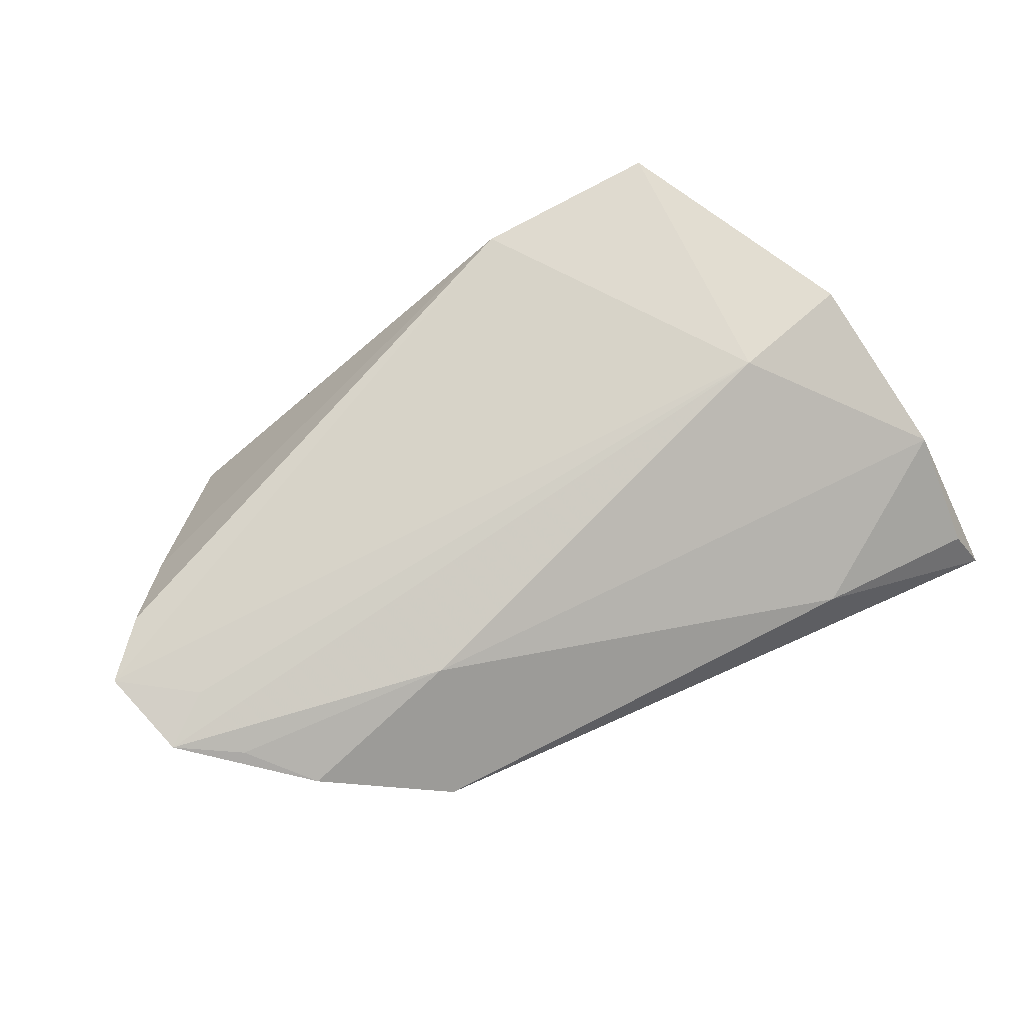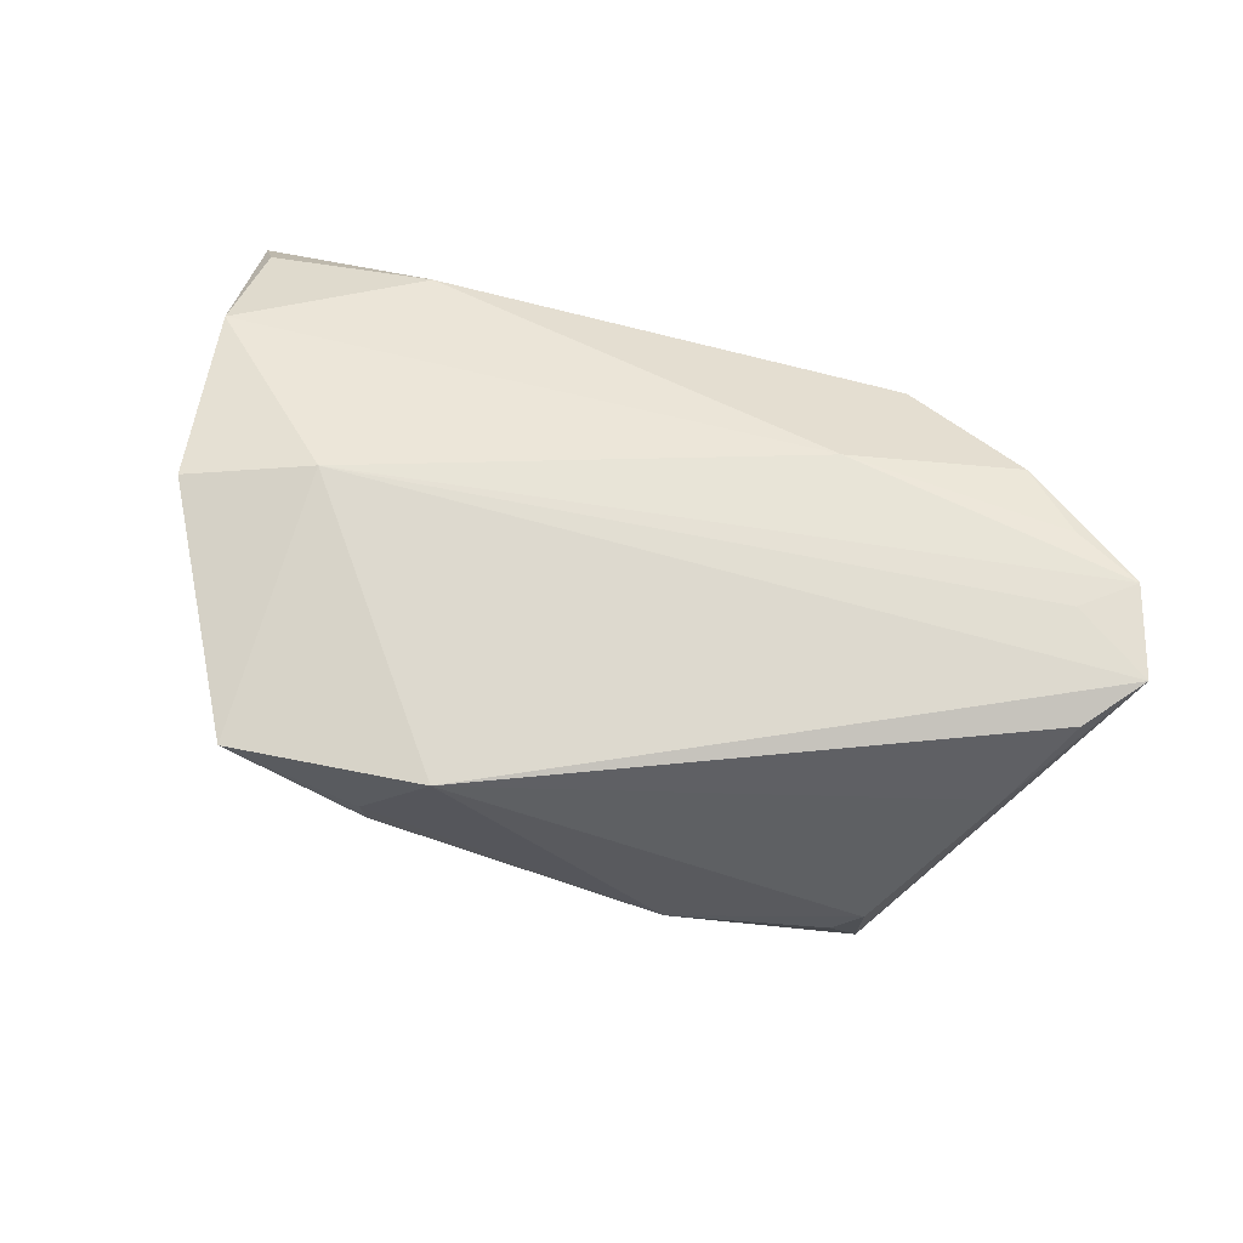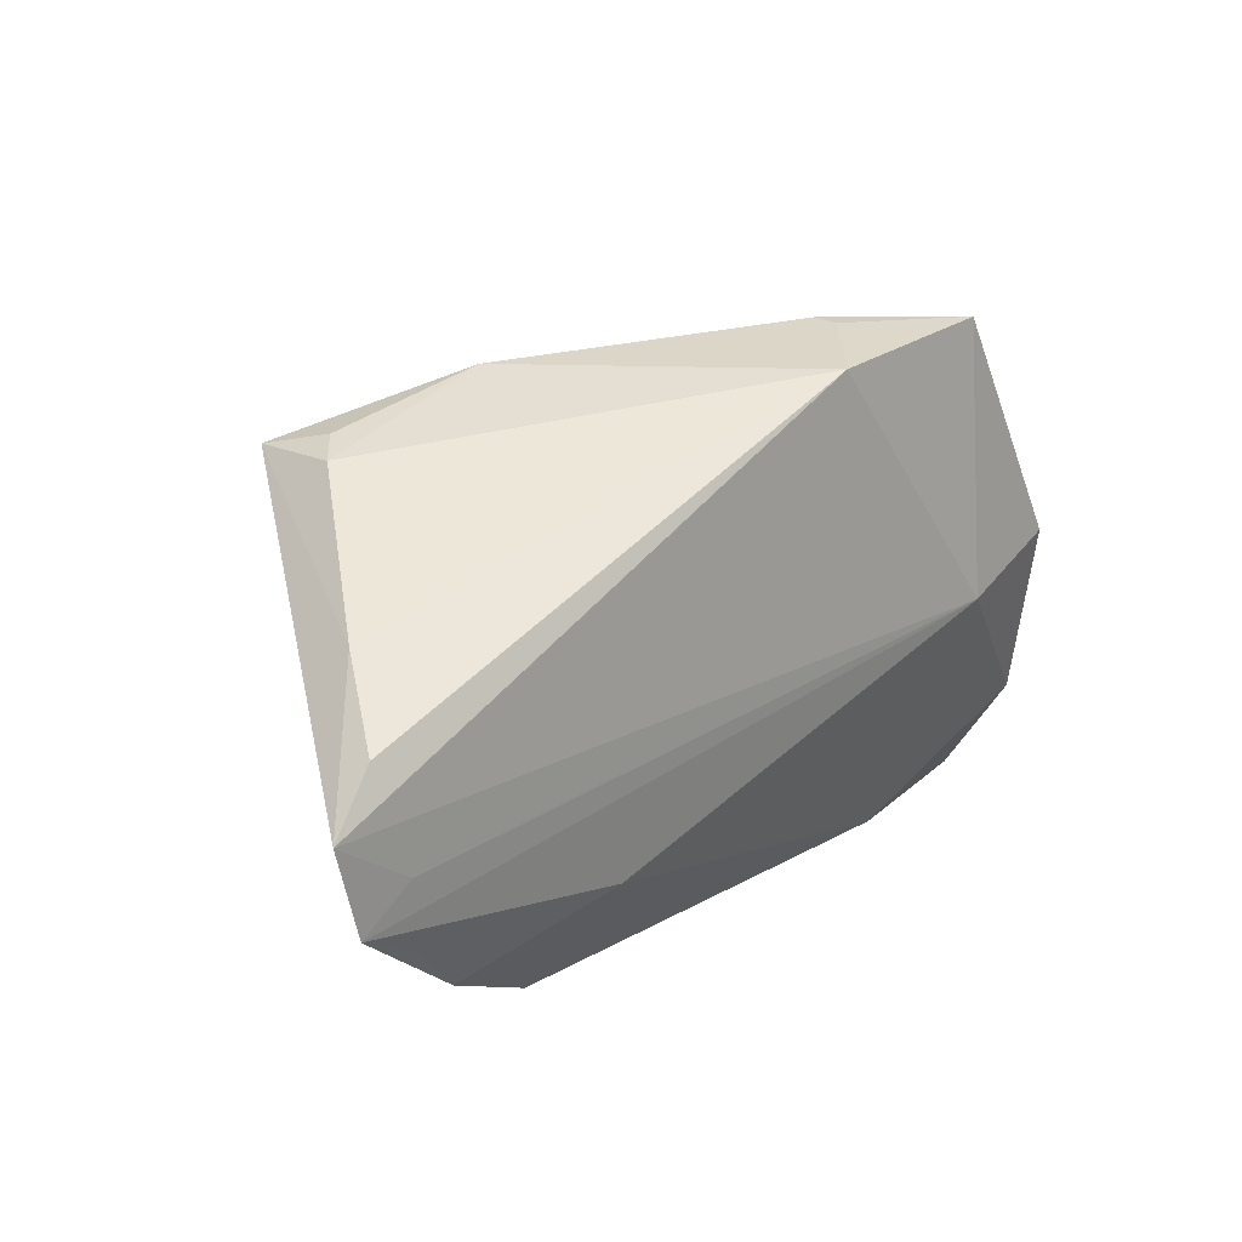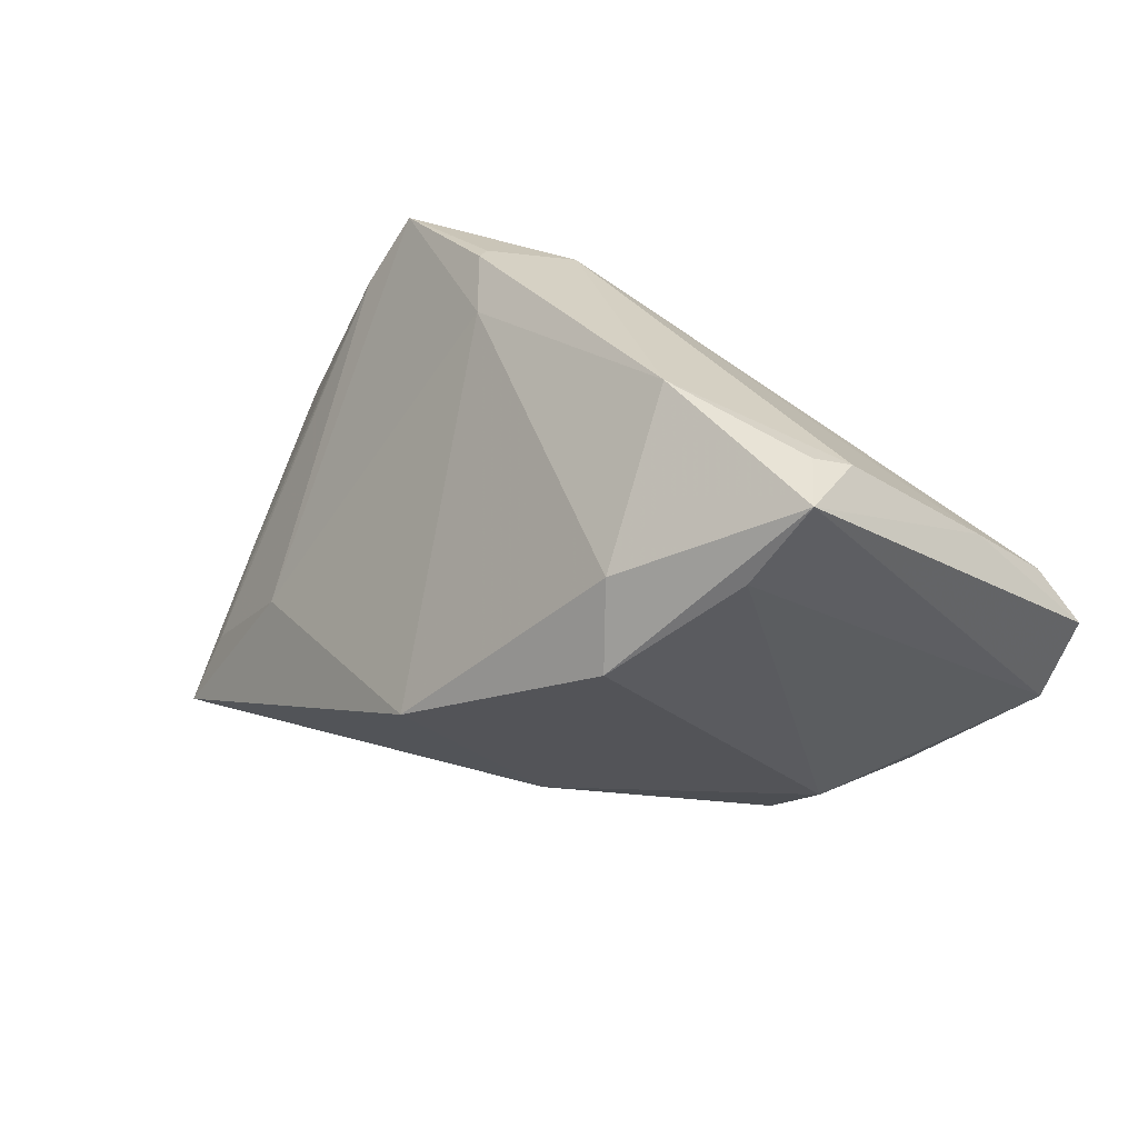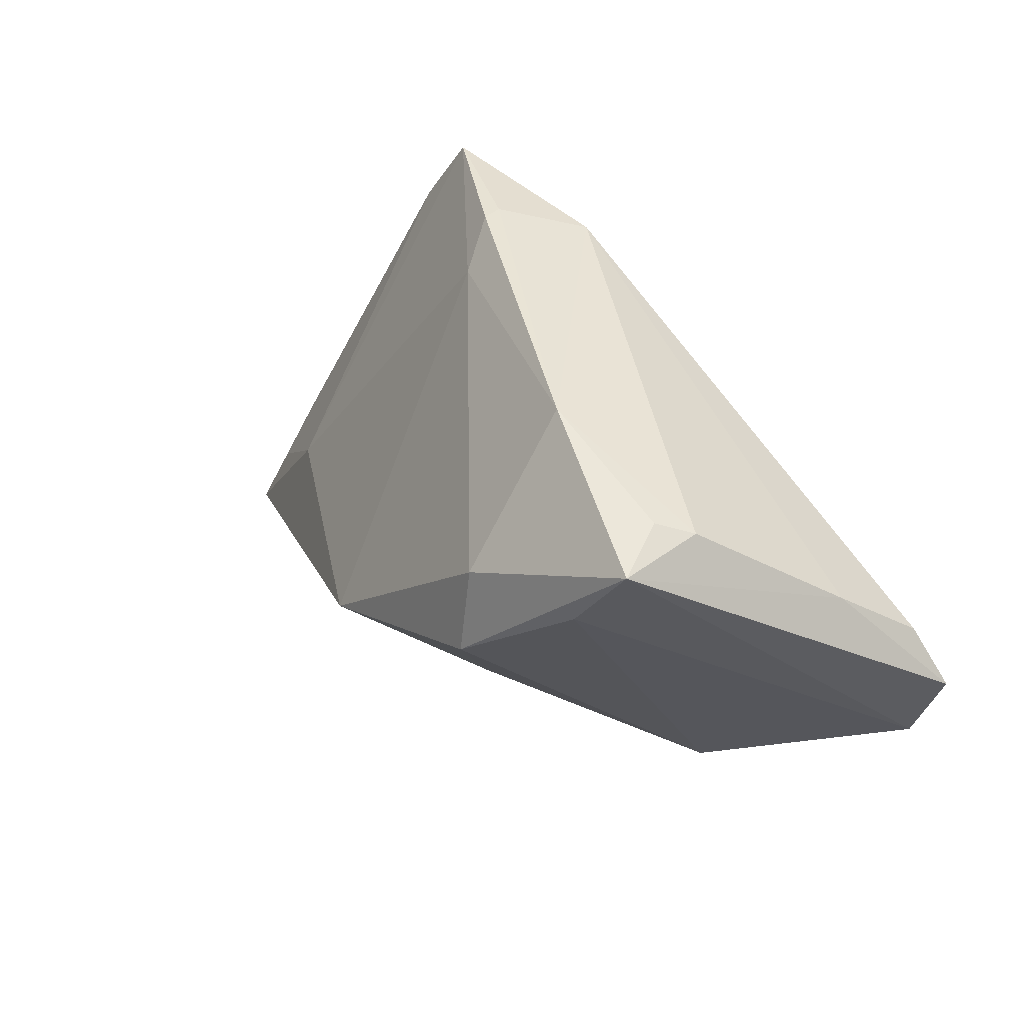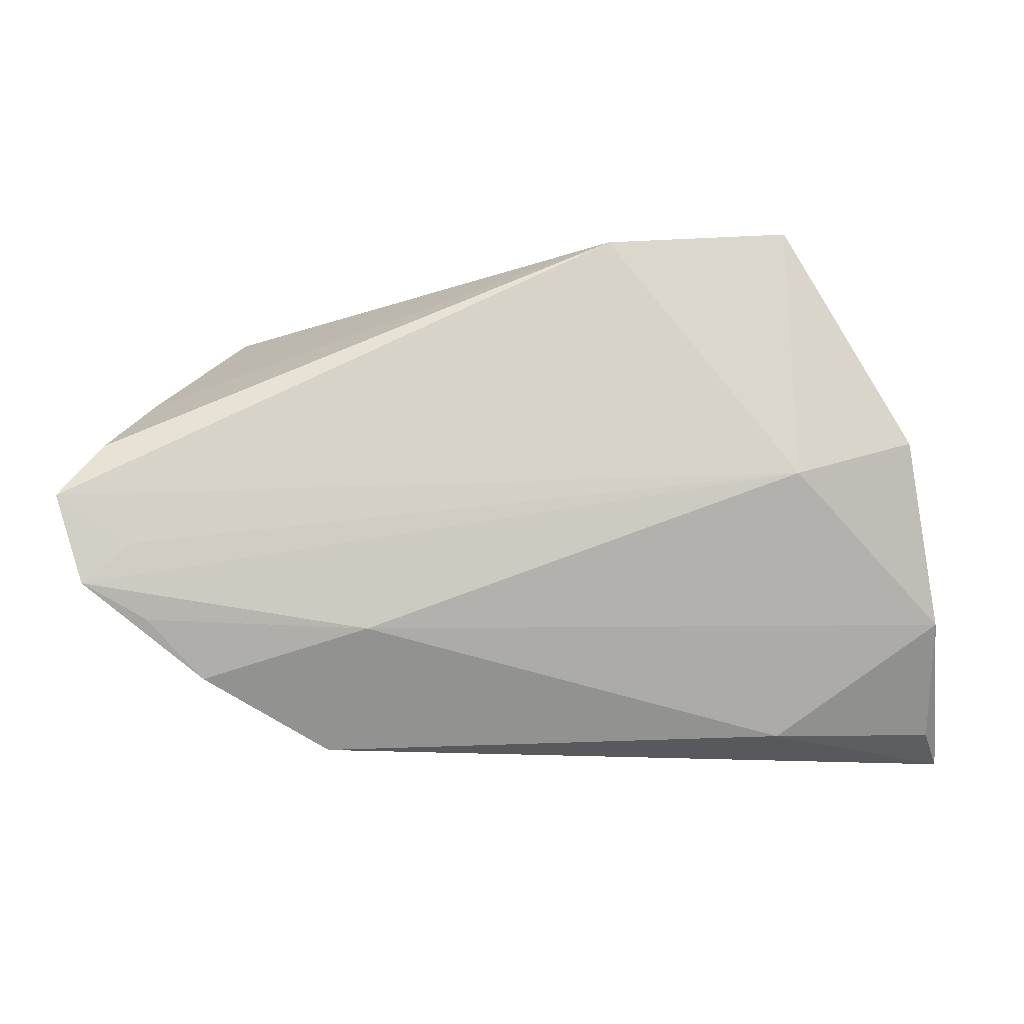
<metadata>
{"format":"obj","ext":"obj","renderer":"f3d","projection":"perspective","resolution":1024,"background":"white","views":[{"elev":76.6,"azim":-24.7,"up":"+Z"},{"elev":71.8,"azim":-161.9,"up":"+Z"},{"elev":17.5,"azim":-43.4,"up":"+Y"},{"elev":28.3,"azim":-152.3,"up":"+Y"},{"elev":42.1,"azim":-131.2,"up":"+Y"},{"elev":-12.8,"azim":-3.7,"up":"+Y"}]}
</metadata>
<code>
v 0.01944 0.03569 0.009247
v -0.04039 -0.02485 0.01237
v 0.01169 -0.01113 -0.02759
v -0.0495 -0.008496 0.01775
v 0.01885 0.03602 0.006267
v -0.03803 0.02604 -0.02081
v -0.03155 0.01582 -0.02296
v 0.05322 -0.01422 -0.001591
v -0.03463 0.02785 -0.01311
v 0.05395 -0.01198 0.001482
v 0.05508 -0.02281 -0.005849
v 0.05126 0.006861 0.01512
v 0.01612 0.03098 0.0007335
v 0.0352 0.03536 0.0161
v -0.01682 0.003116 -0.02891
v 0.04033 0.02624 0.01371
v -0.05351 0.004372 0.01684
v -0.0591 -0.002491 0.01816
v 0.002433 -0.03037 -0.008279
v 0.01132 0.0329 0.01816
v -0.0156 0.01428 -0.02618
v -0.03796 0.02616 -0.009287
v -0.05554 -0.01357 0.01721
v -0.04747 -0.01782 0.01559
v -0.0197 -0.01868 0.01566
v 0.05648 -0.02961 -0.002279
v 0.04311 -0.01217 -0.009785
v 0.05565 -0.01609 0.007982
v -0.04841 0.01225 0.007386
v -0.0246 -0.03298 0.005276
v -0.01545 0.03285 -0.01154
v 0.03479 -0.03052 0.003215
v 0.03572 0.001916 0.01816
v -0.03259 -0.02649 0.001595
v 0.05913 -0.03298 -0.008225
f 18 33 20
f 20 33 14
f 14 33 12
f 19 34 15
f 7 6 15
f 15 34 7
f 35 27 11
f 20 31 22
f 15 6 21
f 6 31 21
f 35 19 3
f 3 19 15
f 15 21 3
f 3 27 35
f 14 12 16
f 16 27 14
f 16 11 27
f 18 20 17
f 9 31 6
f 6 22 9
f 9 22 31
f 1 31 20
f 1 5 31
f 1 20 14
f 14 5 1
f 13 3 21
f 13 21 31
f 31 5 13
f 27 3 13
f 14 27 13
f 13 5 14
f 35 12 28
f 28 12 33
f 30 2 34
f 34 19 30
f 30 19 35
f 35 32 30
f 25 28 33
f 32 28 25
f 25 30 32
f 2 30 25
f 10 12 35
f 10 16 12
f 20 22 29
f 29 17 20
f 18 17 29
f 29 6 18
f 29 22 6
f 26 32 35
f 35 28 26
f 26 28 32
f 34 2 23
f 23 25 33
f 23 7 34
f 18 6 23
f 6 7 23
f 11 16 8
f 16 10 8
f 35 11 8
f 8 10 35
f 2 25 24
f 24 23 2
f 25 23 24
f 4 33 18
f 18 23 4
f 4 23 33

</code>
